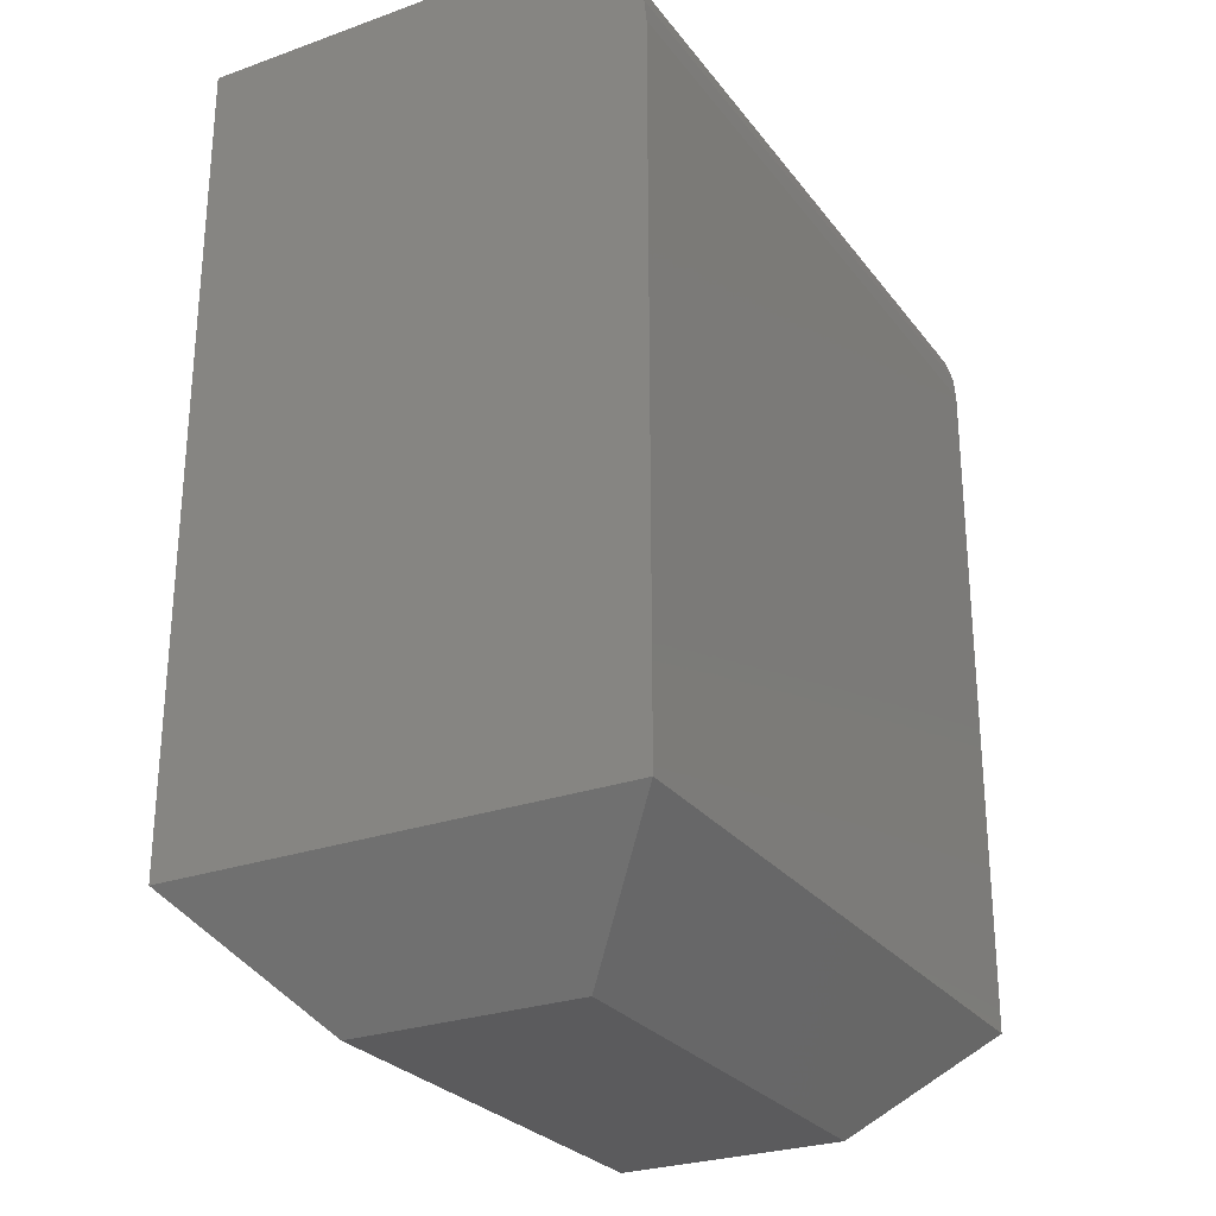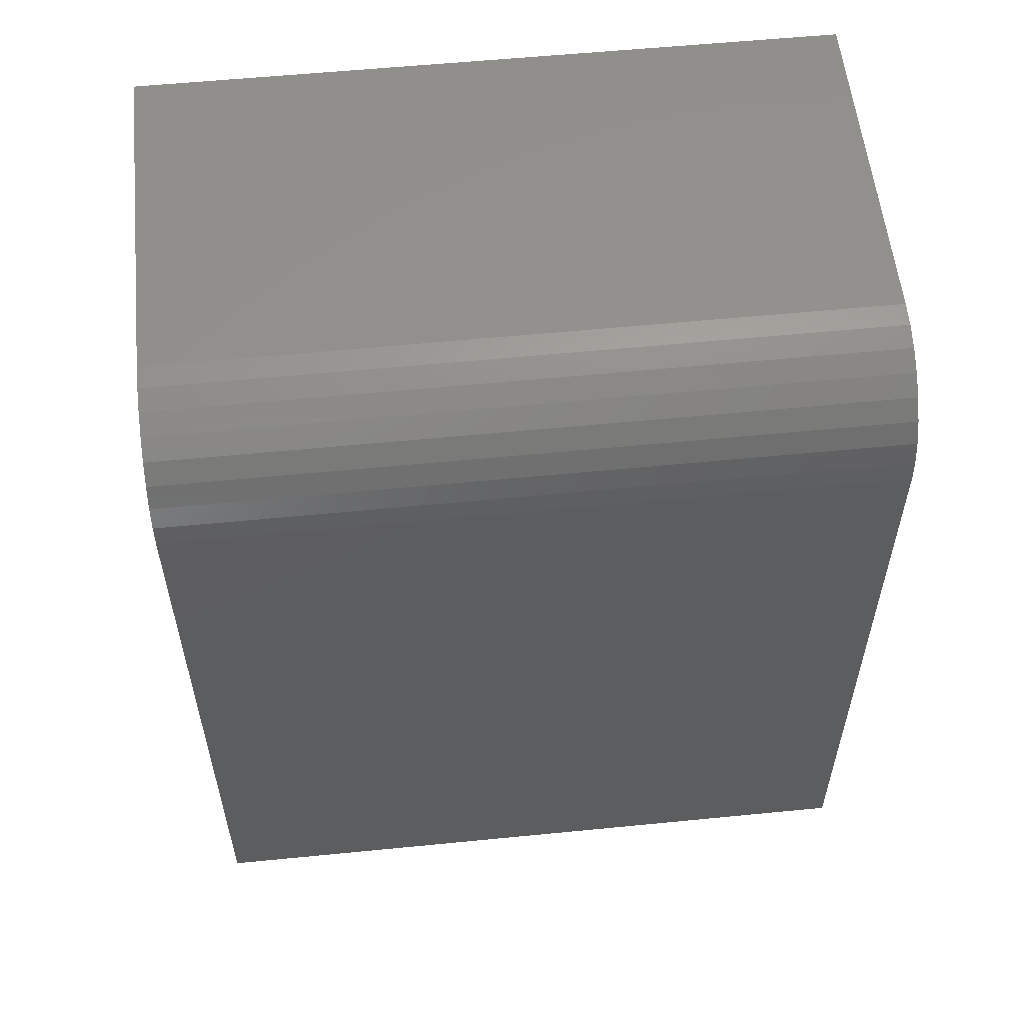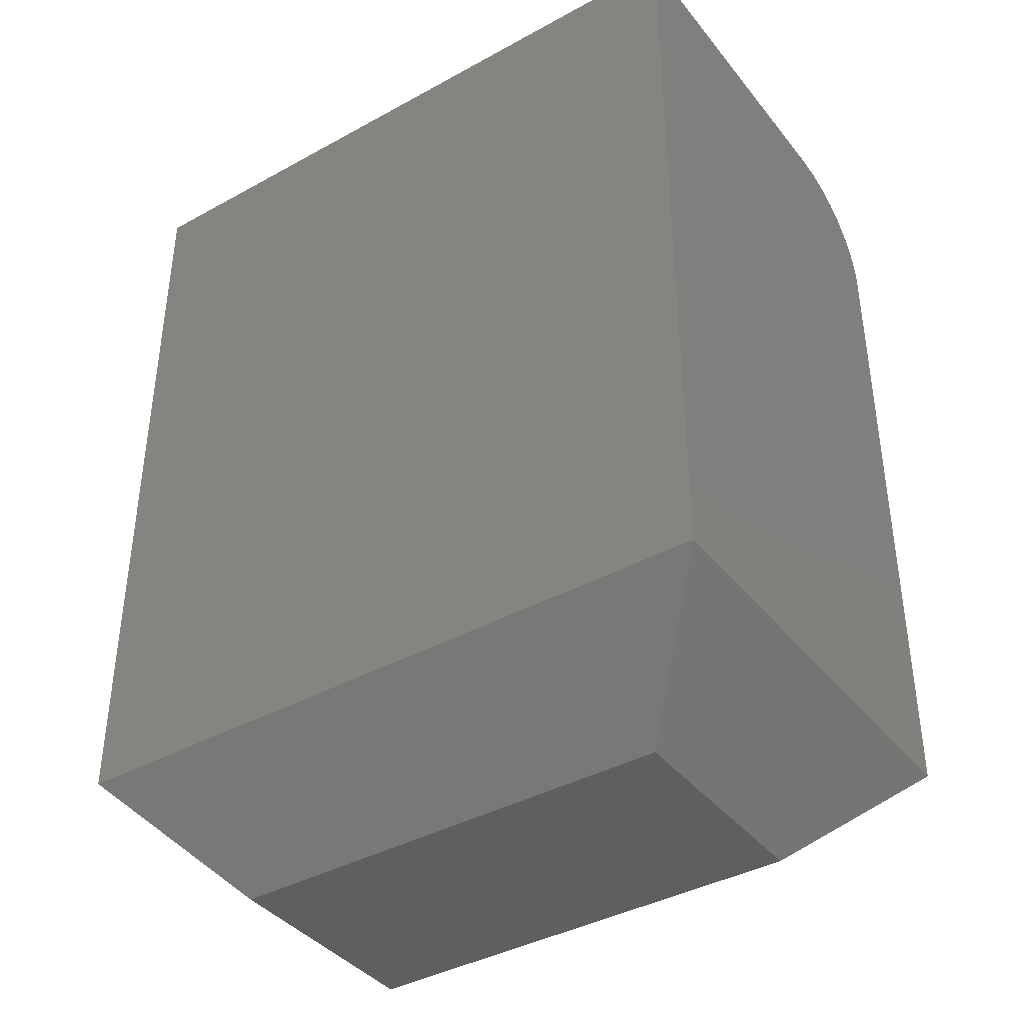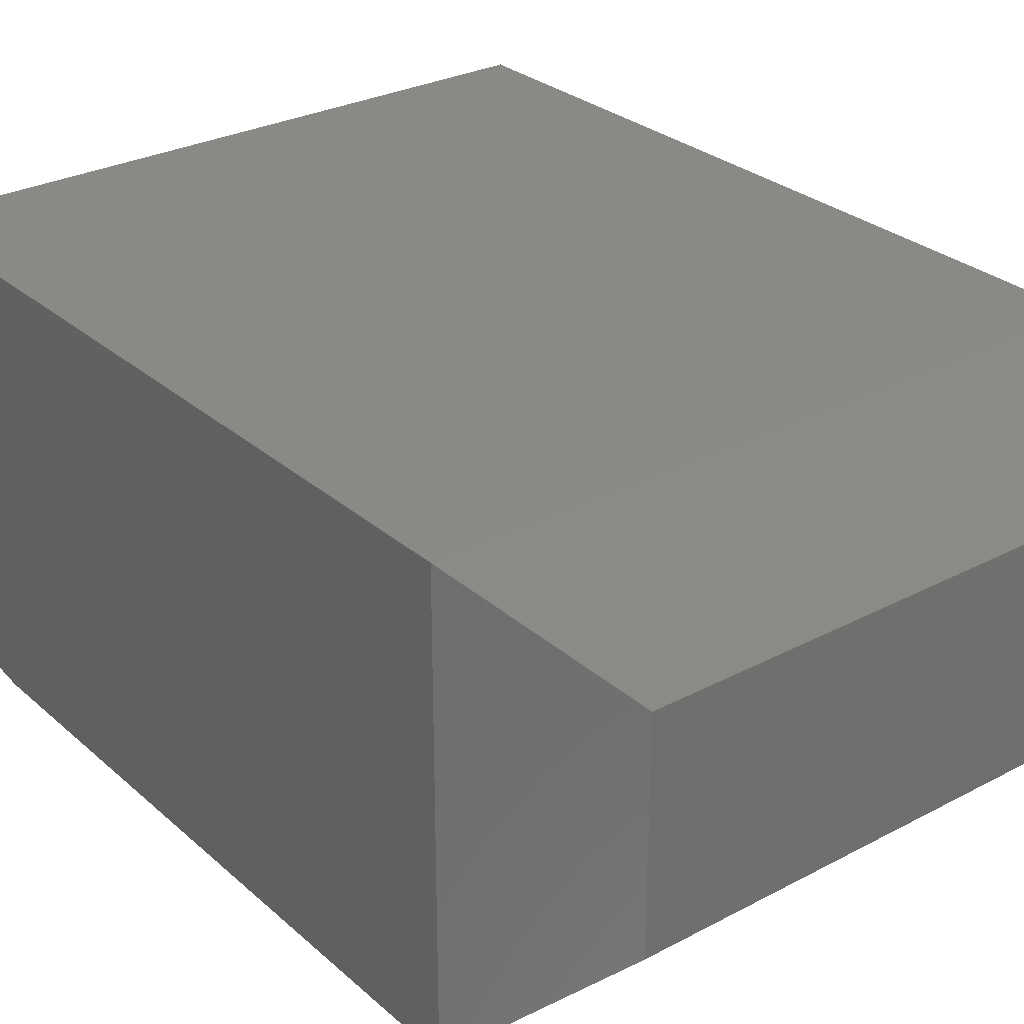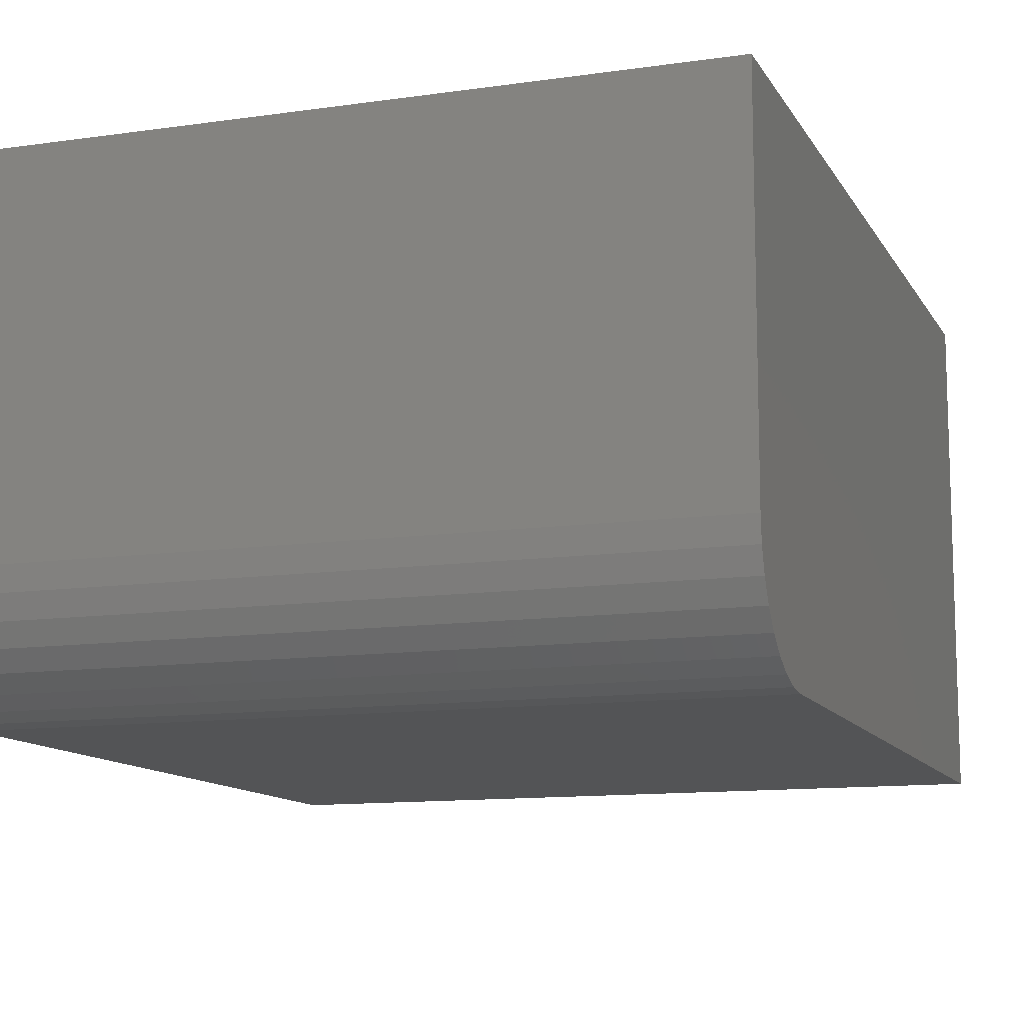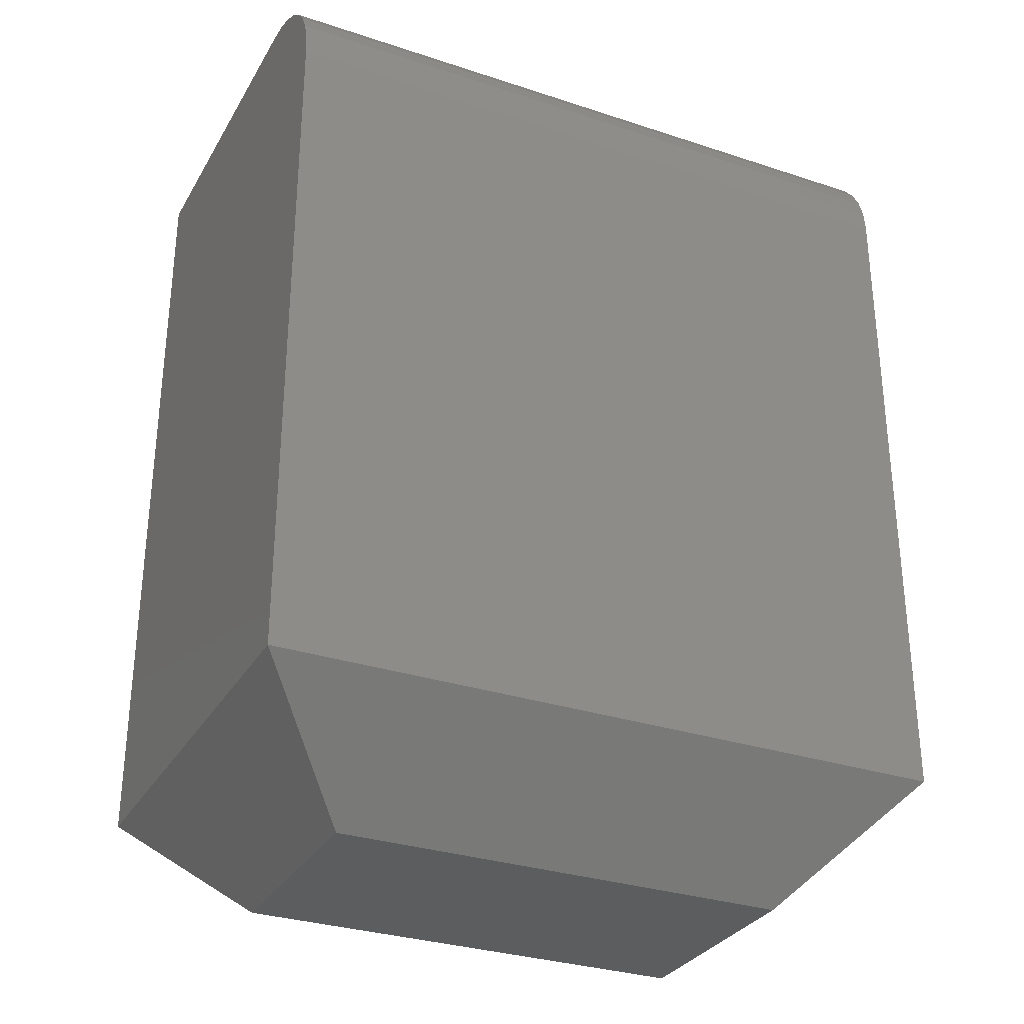
<metadata>
{"format":"stl","ext":"stl","renderer":"f3d","projection":"perspective","resolution":1024,"background":"white","views":[{"elev":-27.0,"azim":-61.1,"up":"+Z"},{"elev":56.7,"azim":-5.9,"up":"+Z"},{"elev":-39.5,"azim":-145.6,"up":"+Z"},{"elev":29.0,"azim":141.9,"up":"+Y"},{"elev":-11.7,"azim":19.2,"up":"+Y"},{"elev":-30.8,"azim":-25.4,"up":"+Z"}]}
</metadata>
<code>
# stl→obj: 28 verts, 52 faces
v 0.5605 -0.03125 0.4231
v 0.6079 -0.03125 0.4231
v 0.5605 -0.03125 0.4706
v 0.6079 -0.03125 0.4706
v 0.5605 -0.0311 0.4722
v 0.5605 -0.02993 0.475
v 0.5605 -0.03066 0.4736
v 0.5605 1.924e-16 0.4231
v 0.5605 -0.02896 0.4762
v 0.5605 -0.02778 0.4771
v 0.5605 -0.02643 0.4779
v 0.5605 -0.02496 0.4783
v 0.5605 -0.02344 0.4785
v 0.5605 1.972e-16 0.4785
v 0.6079 -0.02993 0.475
v 0.6079 -0.02778 0.4771
v 0.6079 -0.02896 0.4762
v 0.6079 1.994e-16 0.4231
v 0.6079 2.025e-16 0.4785
v 0.6079 -0.03066 0.4736
v 0.6079 -0.0311 0.4722
v 0.6079 -0.02344 0.4785
v 0.6079 -0.02496 0.4783
v 0.6079 -0.02643 0.4779
v 0.5683 -0.02344 0.4153
v 0.5683 -0.007812 0.4153
v 0.6001 -0.02344 0.4153
v 0.6001 -0.007812 0.4153
f 1 2 3
f 3 2 4
f 3 5 6
f 6 5 7
f 8 1 3
f 8 3 6
f 8 6 9
f 8 9 10
f 8 10 11
f 8 11 12
f 8 12 13
f 8 13 14
f 15 16 17
f 4 2 18
f 19 16 15
f 19 15 20
f 19 20 21
f 19 21 4
f 19 4 18
f 16 19 22
f 16 22 23
f 16 23 24
f 22 19 13
f 13 19 14
f 22 13 23
f 23 13 12
f 23 12 24
f 24 12 11
f 24 11 16
f 16 11 10
f 16 10 17
f 17 10 9
f 17 9 15
f 15 9 6
f 15 6 20
f 20 6 7
f 20 7 21
f 21 7 5
f 21 5 4
f 4 5 3
f 8 14 18
f 18 14 19
f 25 26 27
f 27 26 28
f 8 26 1
f 1 26 25
f 8 18 26
f 26 18 28
f 18 2 28
f 28 2 27
f 1 25 2
f 2 25 27

</code>
